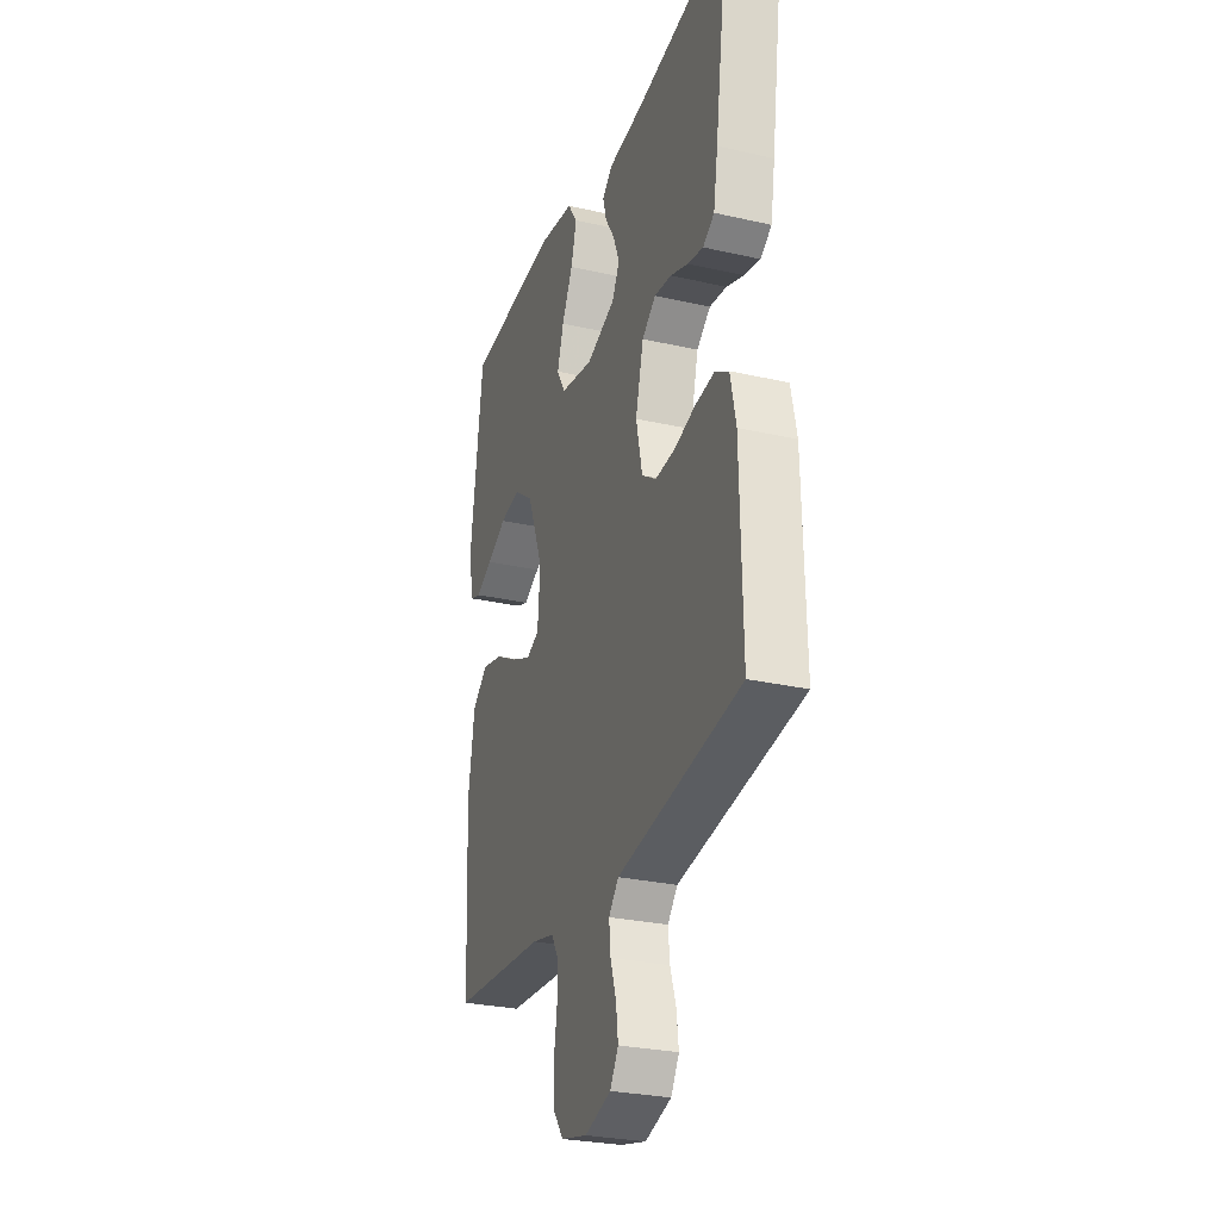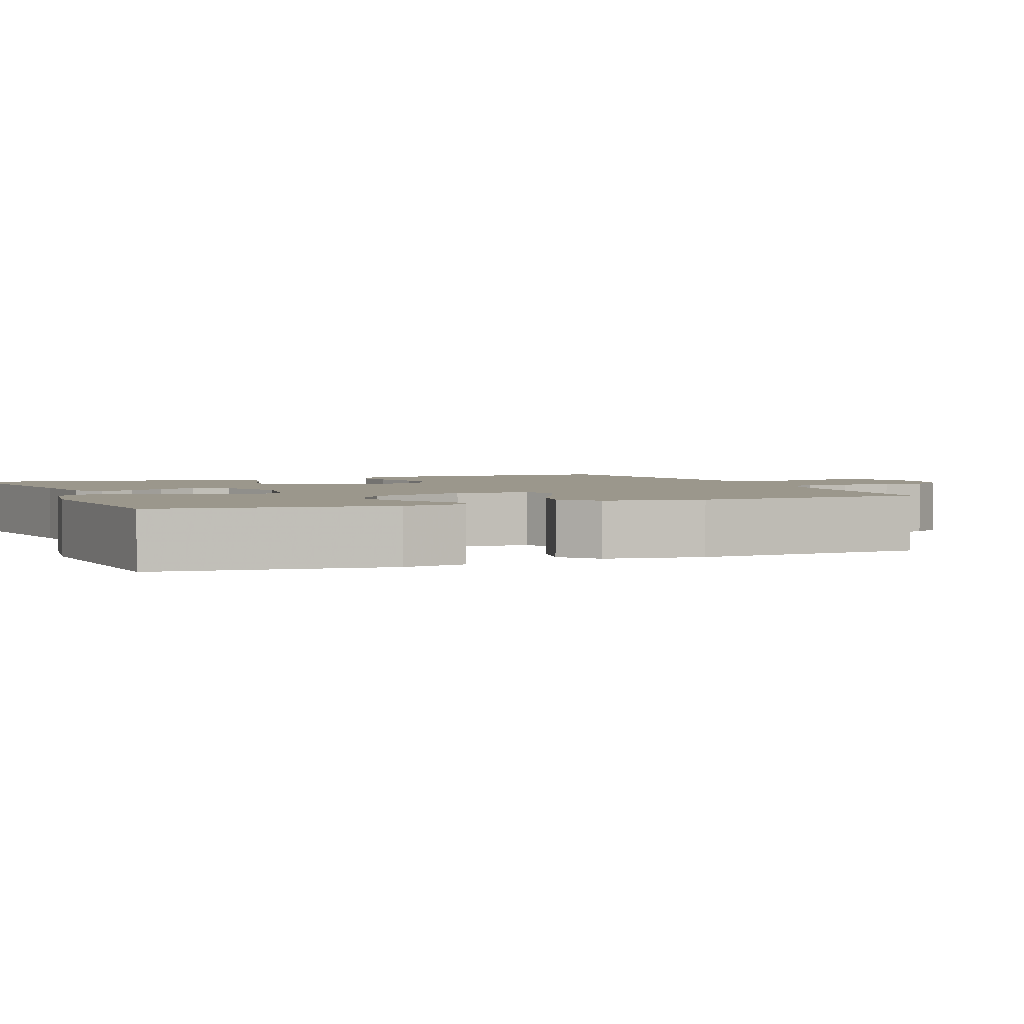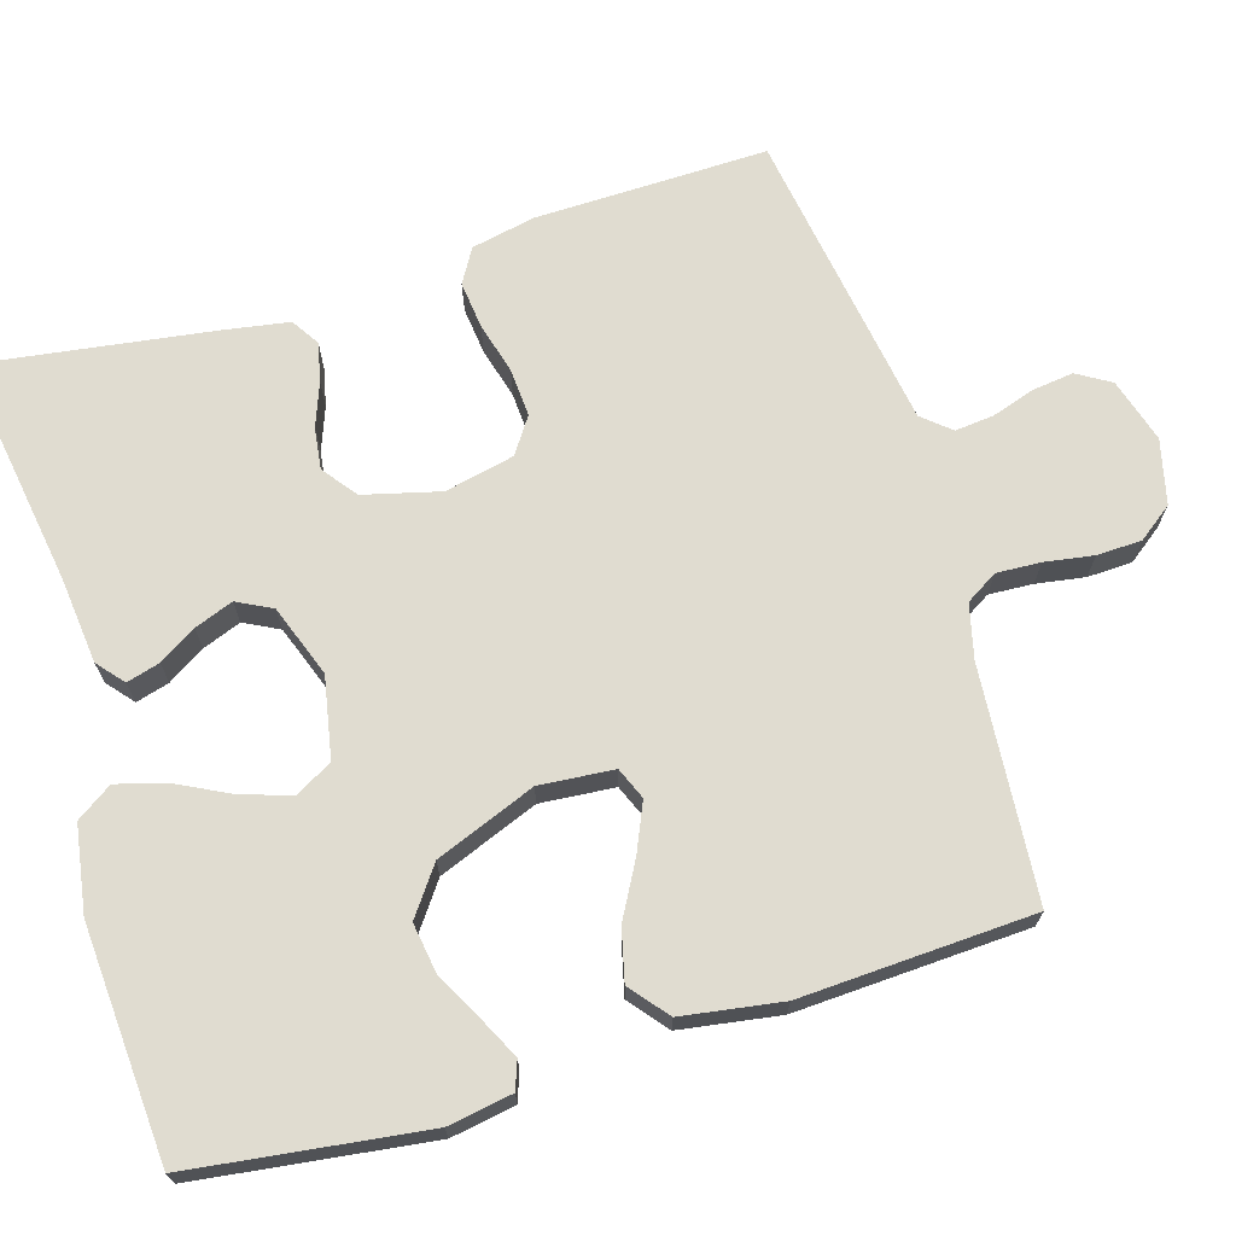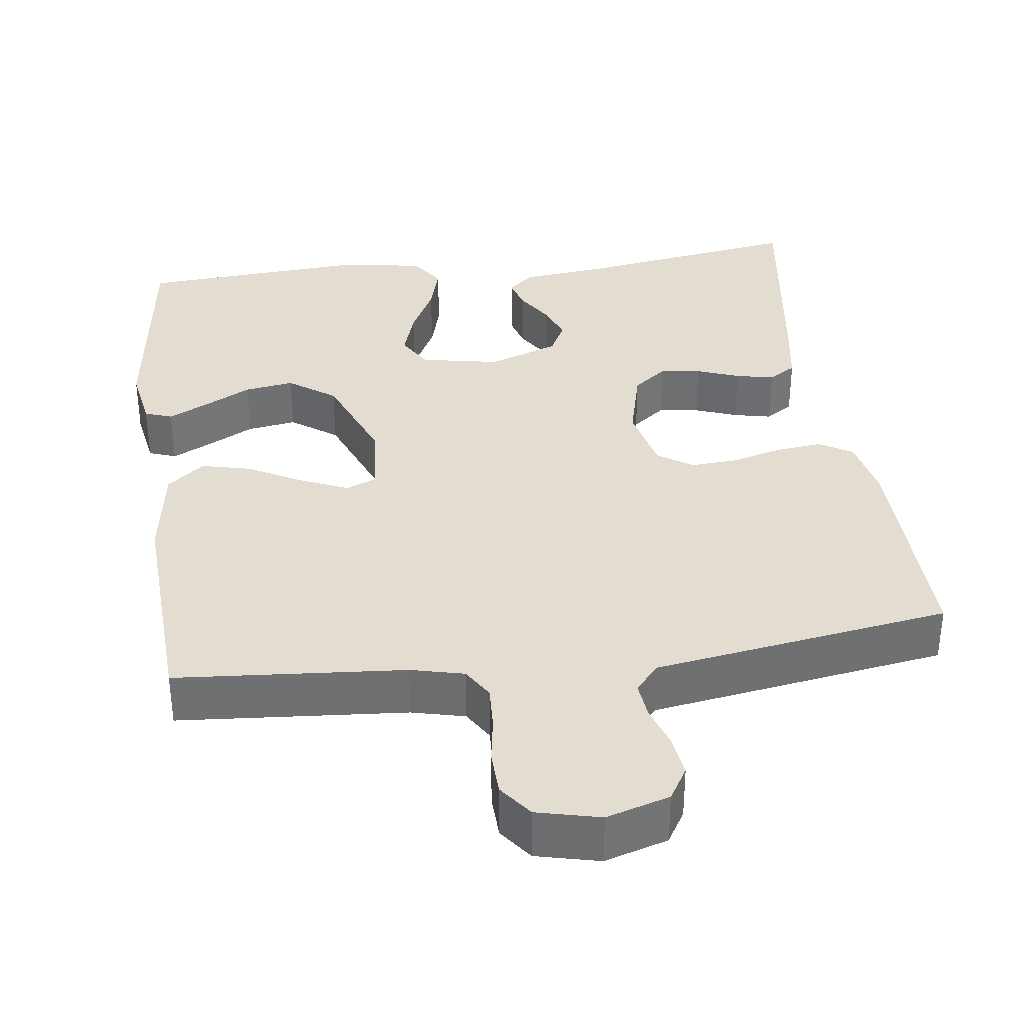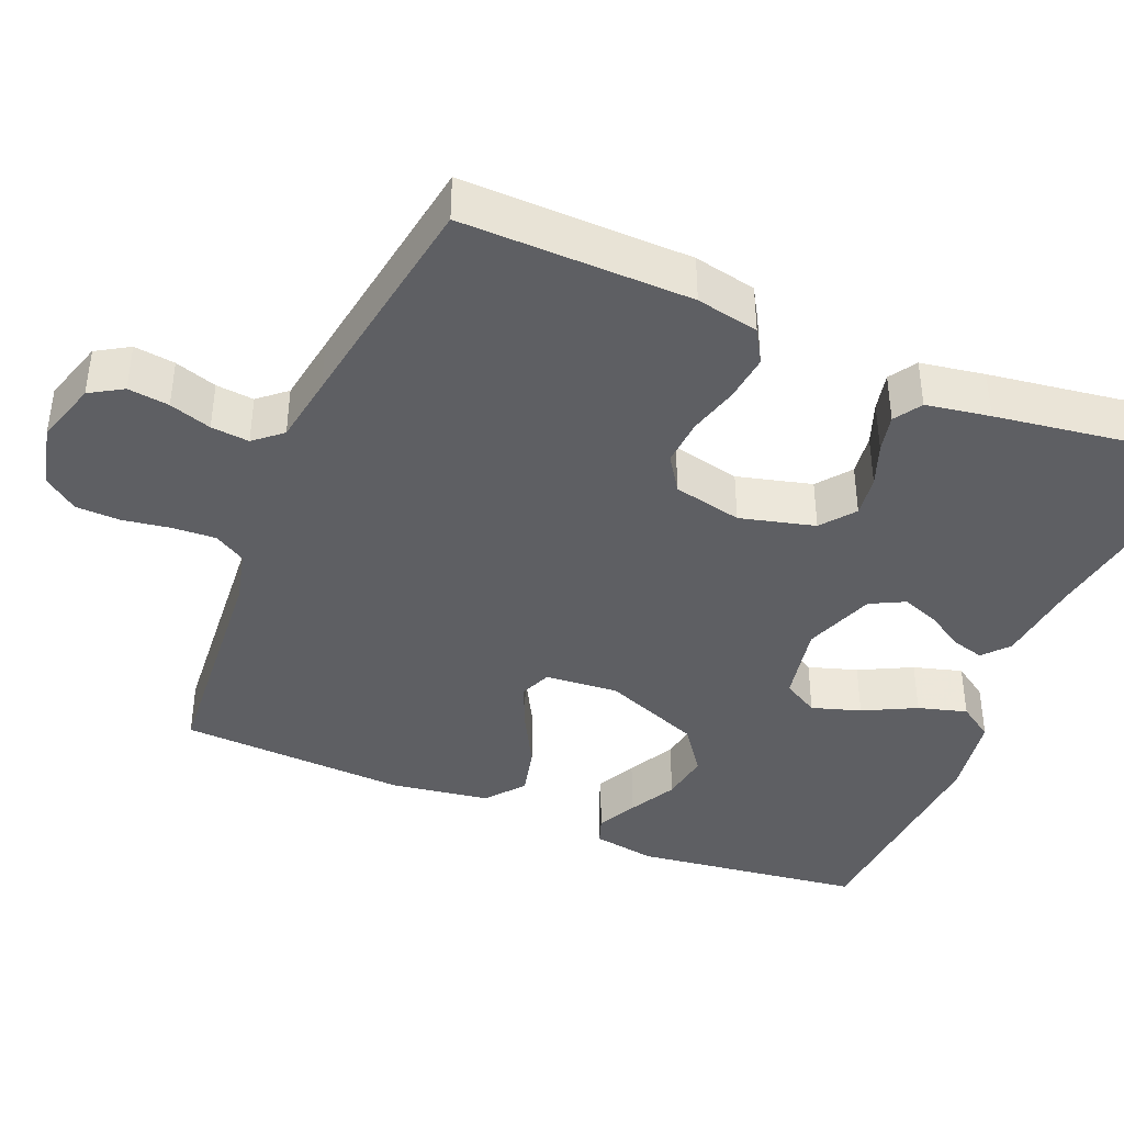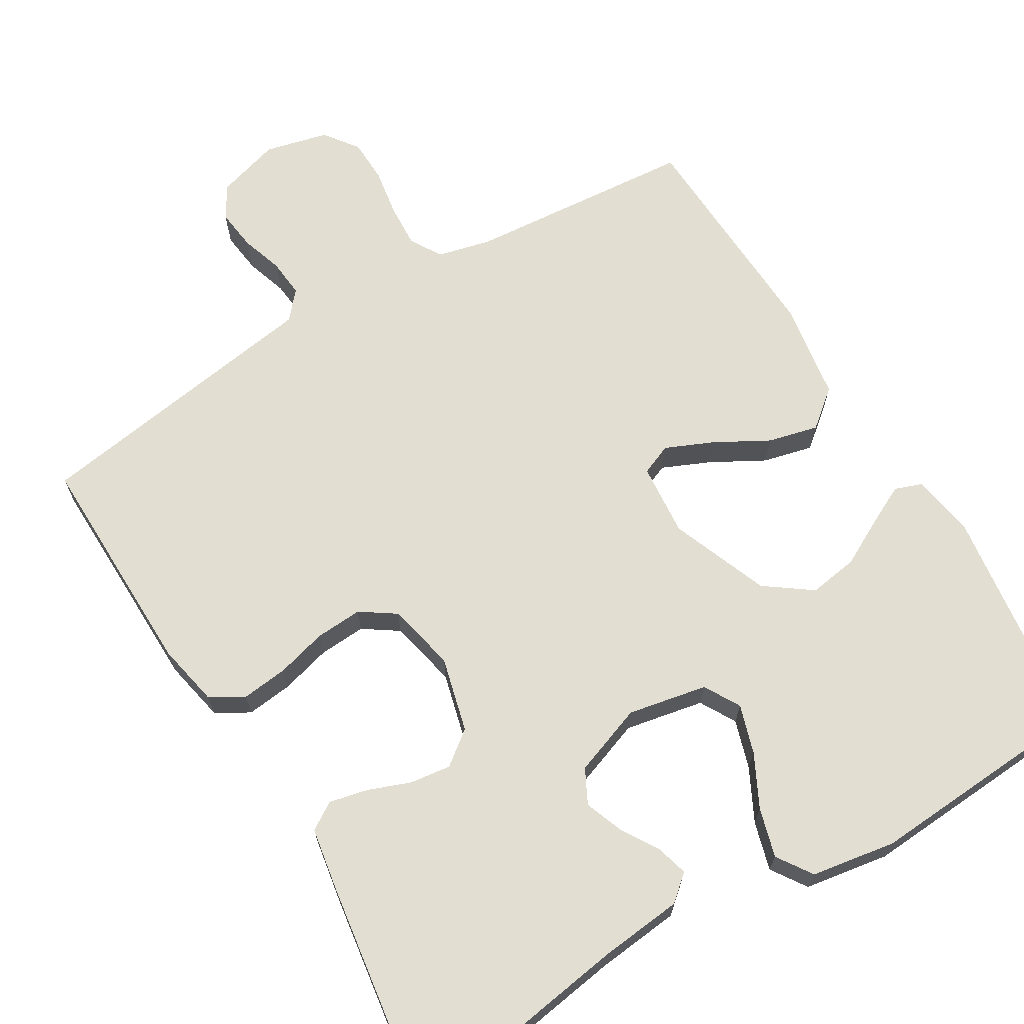
<metadata>
{"format":"obj","ext":"obj","renderer":"f3d","projection":"perspective","resolution":1024,"background":"white","views":[{"elev":-28.2,"azim":-109.0,"up":"+Z"},{"elev":2.6,"azim":67.3,"up":"+Y"},{"elev":69.6,"azim":73.2,"up":"+Y"},{"elev":35.4,"azim":172.4,"up":"+Y"},{"elev":-40.7,"azim":-112.6,"up":"+Y"},{"elev":67.6,"azim":-30.8,"up":"+Y"}]}
</metadata>
<code>
v 0.5 0.07 0.5
v 0.539 0.07 0.2
v 0.525 0.07 0.117
v 0.489 0.07 0.104
v 0.437 0.07 0.13
v 0.375 0.07 0.163
v 0.31 0.07 0.173
v 0.249 0.07 0.129
v 0.198 0.07 0
v 0.206 0.07 -0.096
v 0.247 0.07 -0.113
v 0.309 0.07 -0.086
v 0.38 0.07 -0.047
v 0.446 0.07 -0.031
v 0.495 0.07 -0.071
v 0.515 0.07 -0.2
v 0.5 0.07 -0.5
v 0.2 0.07 -0.524
v 0.13 0.07 -0.541
v 0.105 0.07 -0.582
v 0.108 0.07 -0.639
v 0.118 0.07 -0.702
v 0.116 0.07 -0.76
v 0.083 0.07 -0.804
v 0 0.07 -0.824
v -0.083 0.07 -0.799
v -0.109 0.07 -0.756
v -0.102 0.07 -0.702
v -0.084 0.07 -0.647
v -0.079 0.07 -0.597
v -0.11 0.07 -0.561
v -0.2 0.07 -0.547
v -0.5 0.07 -0.5
v -0.494 0.07 -0.2
v -0.477 0.07 -0.118
v -0.433 0.07 -0.092
v -0.372 0.07 -0.099
v -0.306 0.07 -0.117
v -0.244 0.07 -0.121
v -0.198 0.07 -0.09
v -0.178 0.07 0
v -0.203 0.07 0.098
v -0.247 0.07 0.132
v -0.301 0.07 0.125
v -0.357 0.07 0.104
v -0.407 0.07 0.093
v -0.443 0.07 0.116
v -0.457 0.07 0.2
v -0.5 0.07 0.5
v -0.2 0.07 0.453
v -0.089 0.07 0.441
v -0.055 0.07 0.412
v -0.067 0.07 0.369
v -0.097 0.07 0.321
v -0.116 0.07 0.271
v -0.093 0.07 0.226
v 0 0.07 0.192
v 0.104 0.07 0.212
v 0.131 0.07 0.259
v 0.111 0.07 0.323
v 0.076 0.07 0.392
v 0.058 0.07 0.456
v 0.089 0.07 0.502
v 0.2 0.07 0.52
v 0.5 0 0.5
v 0.539 0 0.2
v 0.525 0 0.117
v 0.489 0 0.104
v 0.437 0 0.13
v 0.375 0 0.163
v 0.31 0 0.173
v 0.249 0 0.129
v 0.198 0 0
v 0.206 0 -0.096
v 0.247 0 -0.113
v 0.309 0 -0.086
v 0.38 0 -0.047
v 0.446 0 -0.031
v 0.495 0 -0.071
v 0.515 0 -0.2
v 0.5 0 -0.5
v 0.2 0 -0.524
v 0.13 0 -0.541
v 0.105 0 -0.582
v 0.108 0 -0.639
v 0.118 0 -0.702
v 0.116 0 -0.76
v 0.083 0 -0.804
v 0 0 -0.824
v -0.083 0 -0.799
v -0.109 0 -0.756
v -0.102 0 -0.702
v -0.084 0 -0.647
v -0.079 0 -0.597
v -0.11 0 -0.561
v -0.2 0 -0.547
v -0.5 0 -0.5
v -0.494 0 -0.2
v -0.477 0 -0.118
v -0.433 0 -0.092
v -0.372 0 -0.099
v -0.306 0 -0.117
v -0.244 0 -0.121
v -0.198 0 -0.09
v -0.178 0 0
v -0.203 0 0.098
v -0.247 0 0.132
v -0.301 0 0.125
v -0.357 0 0.104
v -0.407 0 0.093
v -0.443 0 0.116
v -0.457 0 0.2
v -0.5 0 0.5
v -0.2 0 0.453
v -0.089 0 0.441
v -0.055 0 0.412
v -0.067 0 0.369
v -0.097 0 0.321
v -0.116 0 0.271
v -0.093 0 0.226
v 0 0 0.192
v 0.104 0 0.212
v 0.131 0 0.259
v 0.111 0 0.323
v 0.076 0 0.392
v 0.058 0 0.456
v 0.089 0 0.502
v 0.2 0 0.52
f 4 5 6
f 3 4 6
f 2 3 6
f 1 2 6
f 64 1 6
f 63 64 6
f 62 63 6
f 61 62 6
f 60 61 6
f 59 60 6 7
f 58 59 7 8
f 57 58 8 9
f 56 57 9 10
f 52 53 54
f 51 52 54
f 50 51 54
f 50 54 55
f 49 50 55
f 48 49 55
f 47 48 55
f 46 47 55
f 45 46 55
f 44 45 55
f 43 44 55 56
f 36 37 38
f 35 36 38
f 34 35 38
f 33 34 38
f 32 33 38
f 31 32 38
f 30 31 38 39
f 27 28 29
f 26 27 29
f 25 26 29
f 24 25 29
f 23 24 29
f 22 23 29
f 21 22 29
f 20 21 29 30
f 30 39 40
f 20 30 40
f 19 20 40
f 16 17 18
f 15 16 18
f 14 15 18
f 13 14 18
f 12 13 18
f 11 12 18 19
f 42 43 56 10
f 19 40 41
f 11 19 41
f 10 11 41
f 10 41 42
f 70 69 68
f 70 68 67
f 70 67 66
f 70 66 65
f 70 65 128
f 70 128 127
f 70 127 126
f 70 126 125
f 70 125 124
f 71 70 124 123
f 72 71 123 122
f 73 72 122 121
f 74 73 121 120
f 118 117 116
f 118 116 115
f 118 115 114
f 119 118 114
f 119 114 113
f 119 113 112
f 119 112 111
f 119 111 110
f 119 110 109
f 119 109 108
f 120 119 108 107
f 102 101 100
f 102 100 99
f 102 99 98
f 102 98 97
f 102 97 96
f 102 96 95
f 103 102 95 94
f 93 92 91
f 93 91 90
f 93 90 89
f 93 89 88
f 93 88 87
f 93 87 86
f 93 86 85
f 94 93 85 84
f 104 103 94
f 104 94 84
f 104 84 83
f 82 81 80
f 82 80 79
f 82 79 78
f 82 78 77
f 82 77 76
f 83 82 76 75
f 74 120 107 106
f 105 104 83
f 105 83 75
f 105 75 74
f 106 105 74
f 1 65 66 2
f 2 66 67 3
f 3 67 68 4
f 4 68 69 5
f 5 69 70 6
f 6 70 71 7
f 7 71 72 8
f 8 72 73 9
f 9 73 74 10
f 10 74 75 11
f 11 75 76 12
f 12 76 77 13
f 13 77 78 14
f 14 78 79 15
f 15 79 80 16
f 16 80 81 17
f 17 81 82 18
f 18 82 83 19
f 19 83 84 20
f 20 84 85 21
f 21 85 86 22
f 22 86 87 23
f 23 87 88 24
f 24 88 89 25
f 25 89 90 26
f 26 90 91 27
f 27 91 92 28
f 28 92 93 29
f 29 93 94 30
f 30 94 95 31
f 31 95 96 32
f 32 96 97 33
f 33 97 98 34
f 34 98 99 35
f 35 99 100 36
f 36 100 101 37
f 37 101 102 38
f 38 102 103 39
f 39 103 104 40
f 40 104 105 41
f 41 105 106 42
f 42 106 107 43
f 43 107 108 44
f 44 108 109 45
f 45 109 110 46
f 46 110 111 47
f 47 111 112 48
f 48 112 113 49
f 49 113 114 50
f 50 114 115 51
f 51 115 116 52
f 52 116 117 53
f 53 117 118 54
f 54 118 119 55
f 55 119 120 56
f 56 120 121 57
f 57 121 122 58
f 58 122 123 59
f 59 123 124 60
f 60 124 125 61
f 61 125 126 62
f 62 126 127 63
f 63 127 128 64
f 64 128 65 1

</code>
